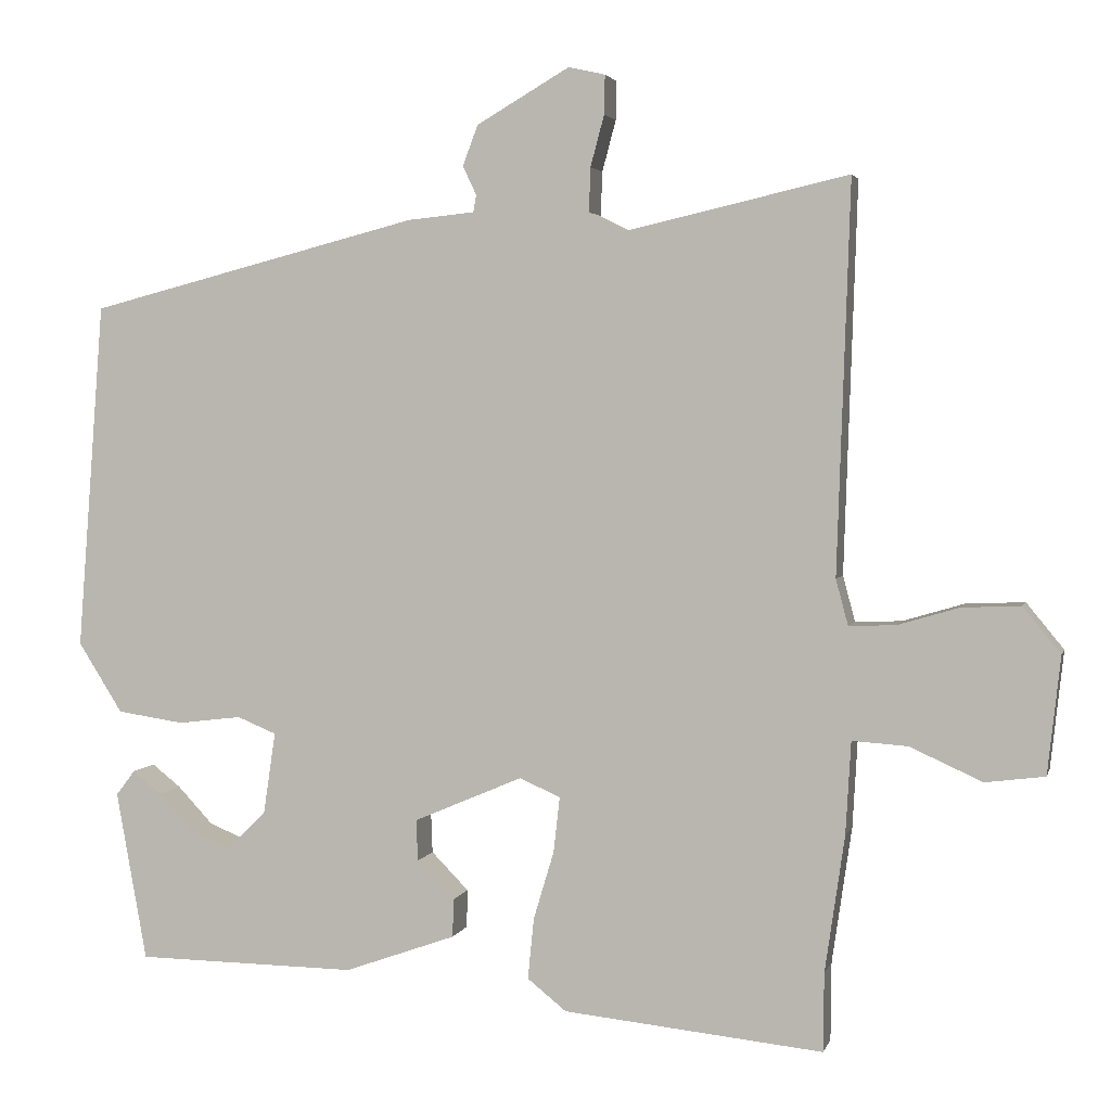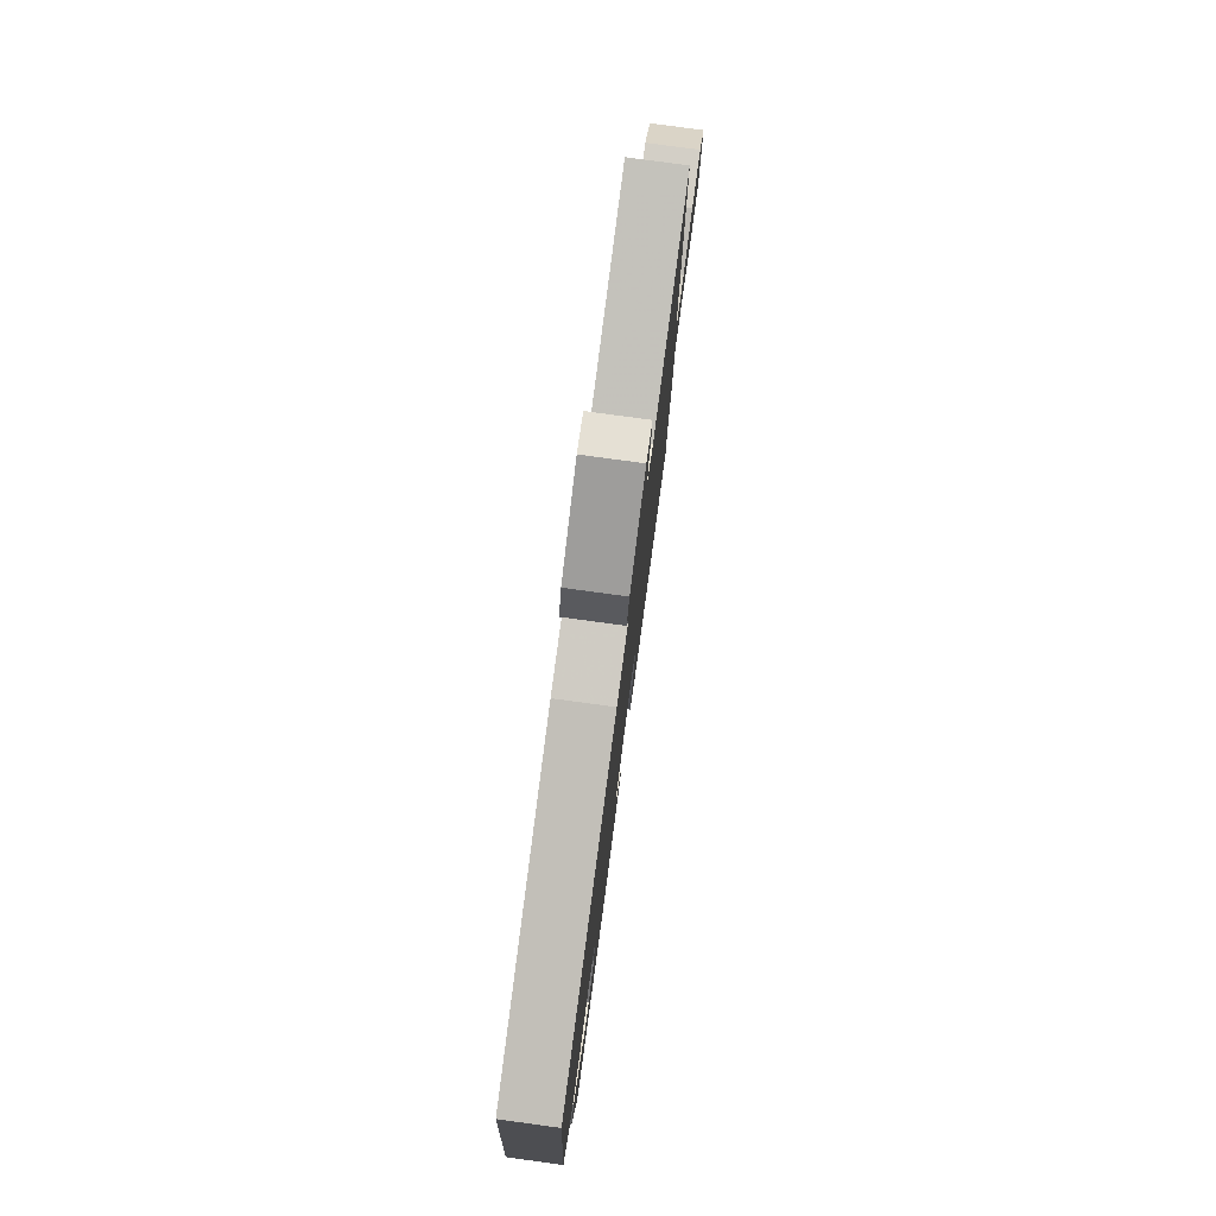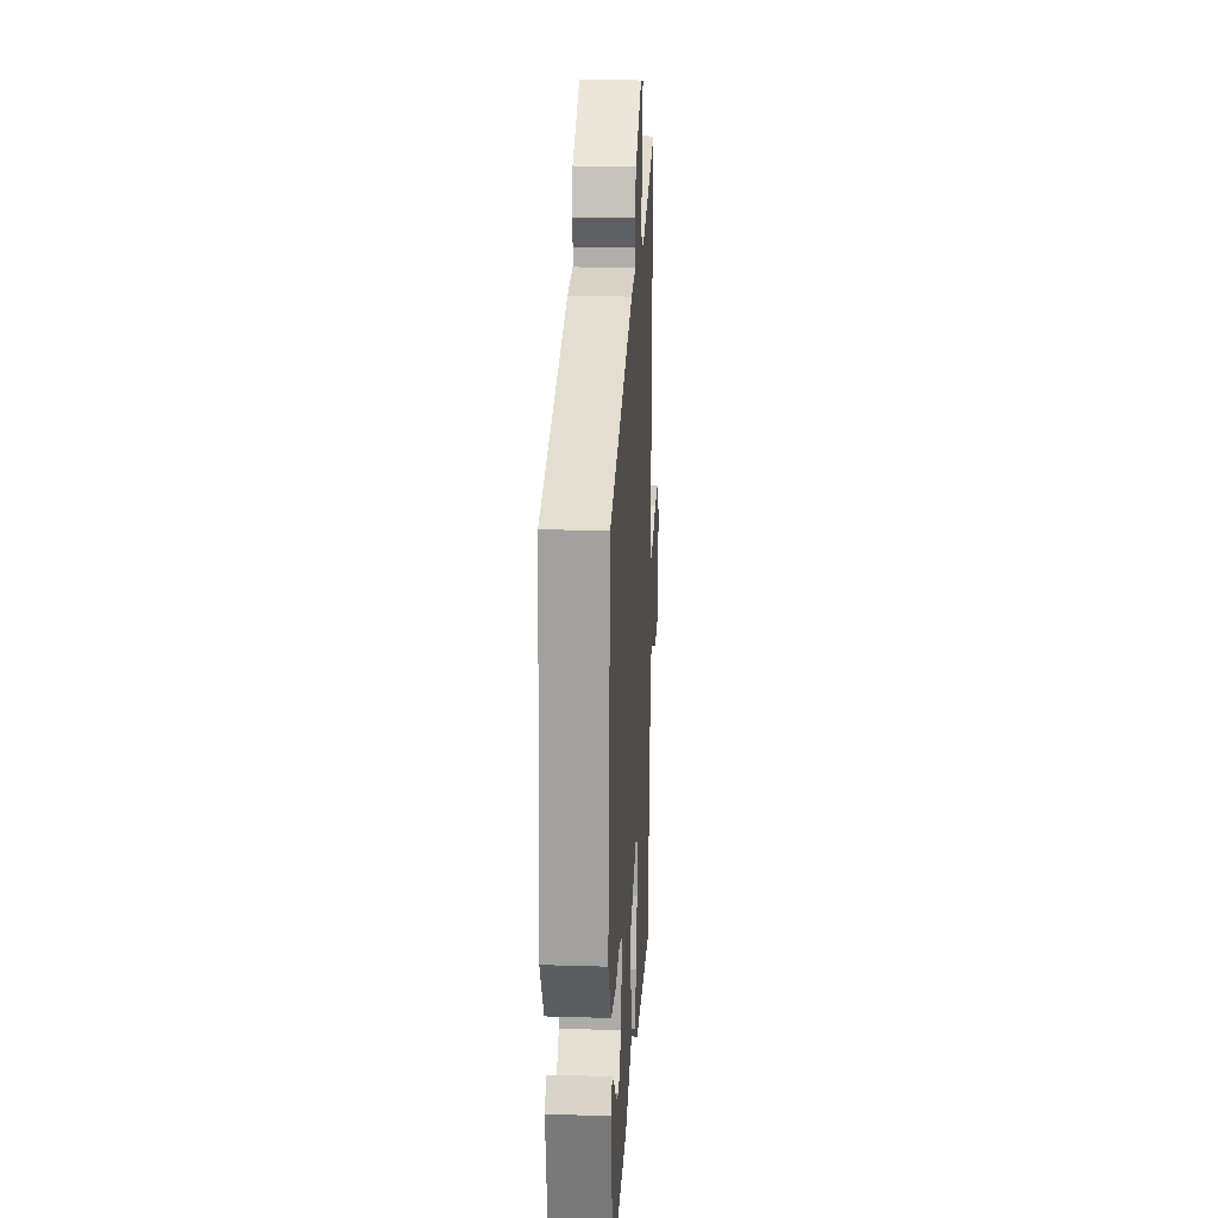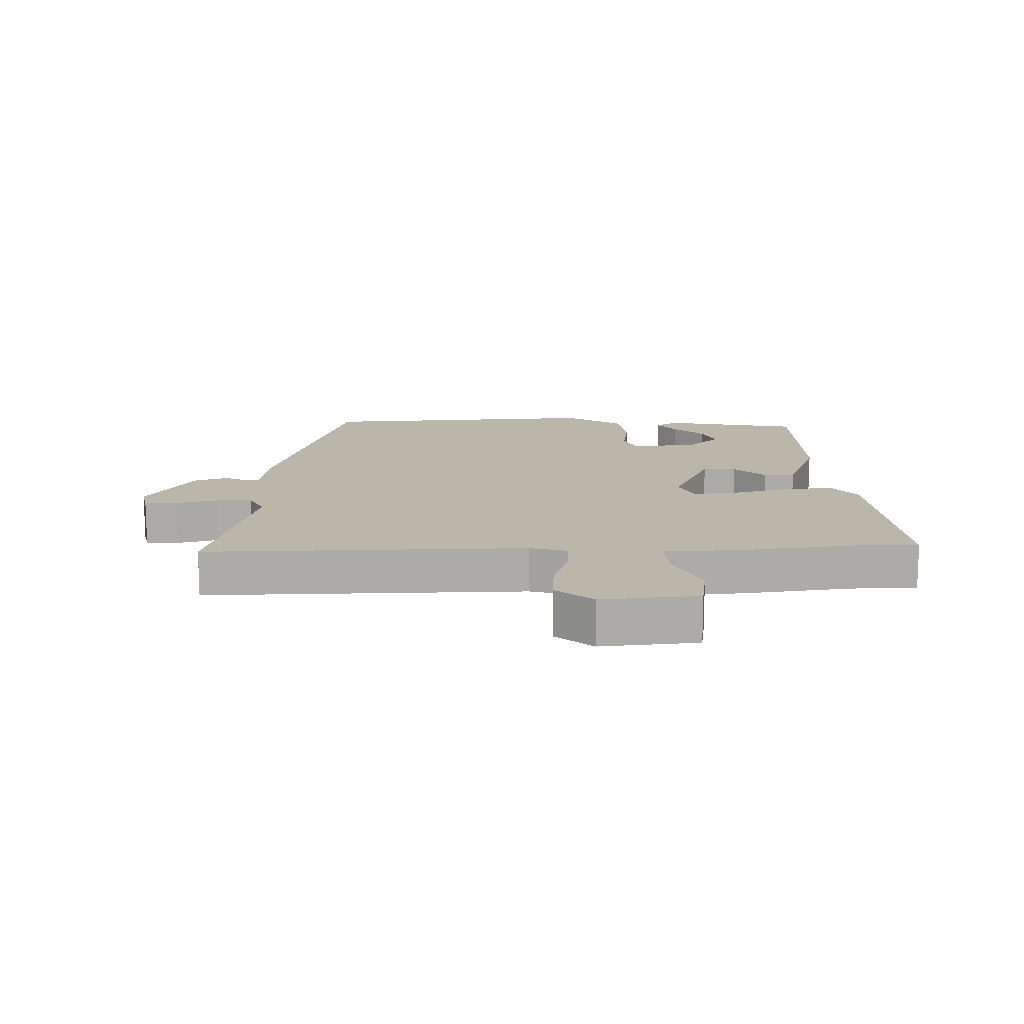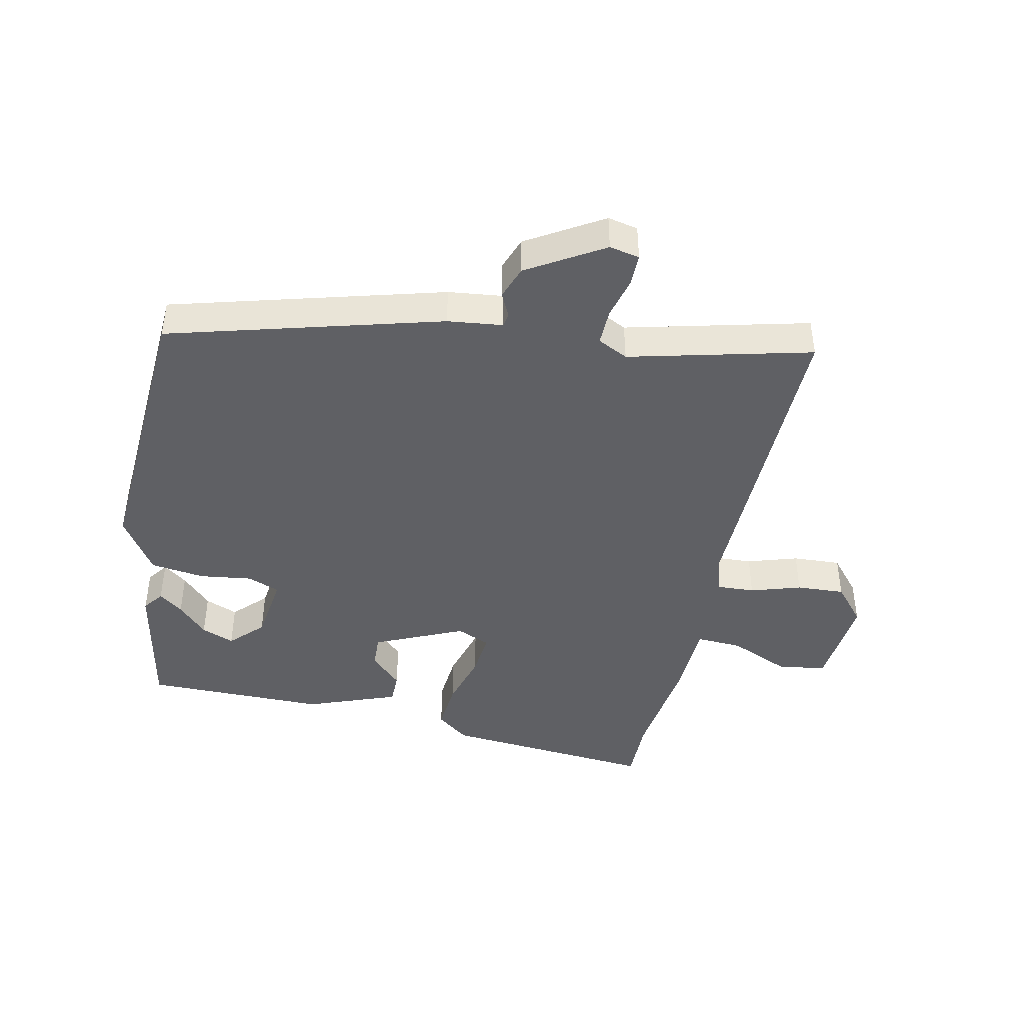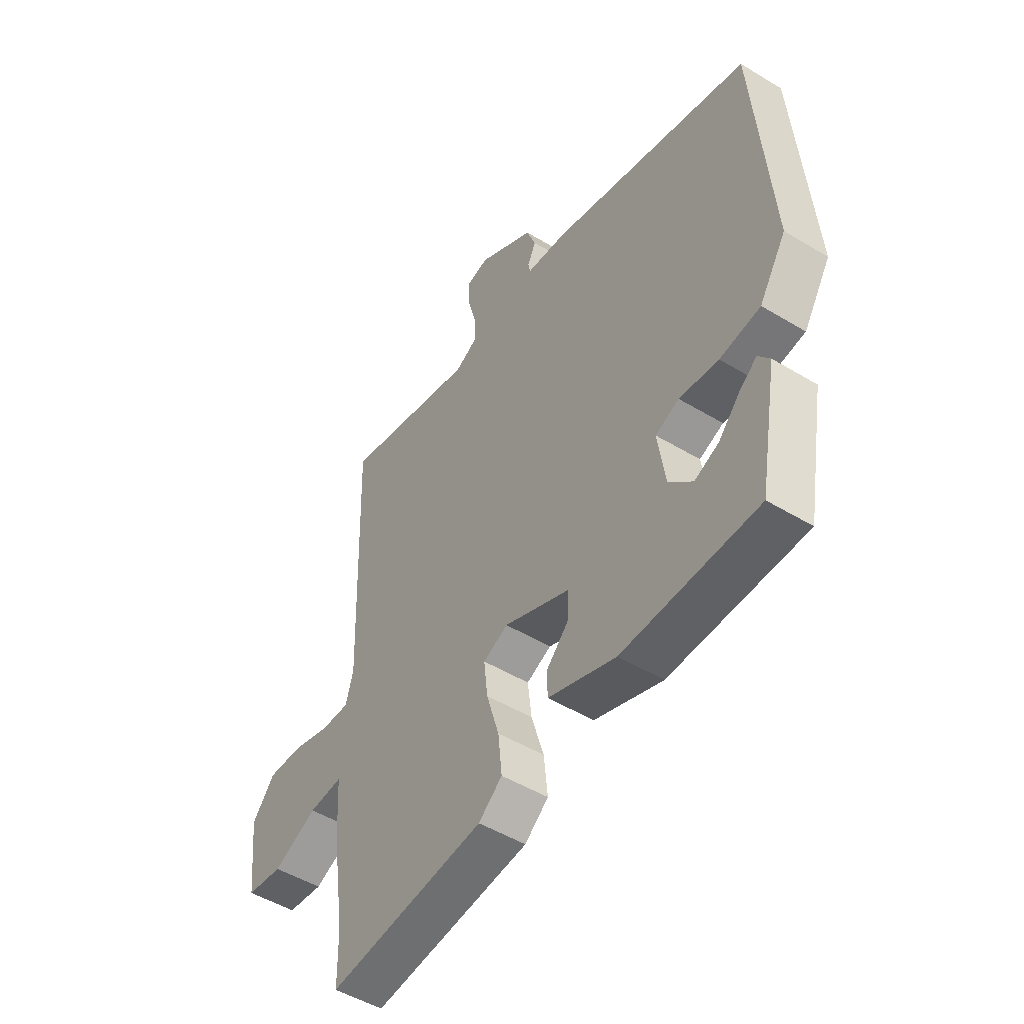
<metadata>
{"format":"obj","ext":"obj","renderer":"f3d","projection":"perspective","resolution":1024,"background":"white","views":[{"elev":3.1,"azim":13.6,"up":"+Z"},{"elev":78.8,"azim":-82.3,"up":"+Z"},{"elev":21.6,"azim":-86.9,"up":"+Z"},{"elev":13.9,"azim":89.5,"up":"+Y"},{"elev":-43.5,"azim":-11.1,"up":"+Y"},{"elev":-49.5,"azim":-123.8,"up":"+Z"}]}
</metadata>
<code>
v -0.489 0.07 0.386
v -0.054 0.07 0.498
v 0.034 0.07 0.507
v 0.038 0.07 0.529
v 0.02 0.07 0.567
v 0.04 0.07 0.62
v 0.162 0.07 0.691
v 0.21 0.07 0.68
v 0.209 0.07 0.629
v 0.191 0.07 0.562
v 0.189 0.07 0.504
v 0.237 0.07 0.479
v 0.529 0.07 0.546
v 0.512 0.07 0.034
v 0.528 0.07 -0.026
v 0.589 0.07 -0.024
v 0.67 0.07 0
v 0.747 0.07 0.003
v 0.796 0.07 -0.057
v 0.779 0.07 -0.211
v 0.701 0.07 -0.221
v 0.606 0.07 -0.178
v 0.533 0.07 -0.173
v 0.526 0.07 -0.295
v 0.5 0.07 -0.474
v 0.499 0.07 -0.577
v 0.158 0.07 -0.542
v 0.107 0.07 -0.501
v 0.115 0.07 -0.421
v 0.142 0.07 -0.331
v 0.15 0.07 -0.259
v 0.097 0.07 -0.235
v -0.046 0.07 -0.296
v -0.044 0.07 -0.35
v 0.005 0.07 -0.4
v 0.004 0.07 -0.45
v -0.142 0.07 -0.502
v -0.432 0.07 -0.498
v -0.472 0.07 -0.276
v -0.447 0.07 -0.243
v -0.409 0.07 -0.273
v -0.363 0.07 -0.322
v -0.311 0.07 -0.344
v -0.26 0.07 -0.294
v -0.244 0.07 -0.186
v -0.295 0.07 -0.165
v -0.379 0.07 -0.175
v -0.466 0.07 -0.162
v -0.524 0.07 -0.07
v -0.489 0 0.386
v -0.054 0 0.498
v 0.034 0 0.507
v 0.038 0 0.529
v 0.02 0 0.567
v 0.04 0 0.62
v 0.162 0 0.691
v 0.21 0 0.68
v 0.209 0 0.629
v 0.191 0 0.562
v 0.189 0 0.504
v 0.237 0 0.479
v 0.529 0 0.546
v 0.512 0 0.034
v 0.528 0 -0.026
v 0.589 0 -0.024
v 0.67 0 0
v 0.747 0 0.003
v 0.796 0 -0.057
v 0.779 0 -0.211
v 0.701 0 -0.221
v 0.606 0 -0.178
v 0.533 0 -0.173
v 0.526 0 -0.295
v 0.5 0 -0.474
v 0.499 0 -0.577
v 0.158 0 -0.542
v 0.107 0 -0.501
v 0.115 0 -0.421
v 0.142 0 -0.331
v 0.15 0 -0.259
v 0.097 0 -0.235
v -0.046 0 -0.296
v -0.044 0 -0.35
v 0.005 0 -0.4
v 0.004 0 -0.45
v -0.142 0 -0.502
v -0.432 0 -0.498
v -0.472 0 -0.276
v -0.447 0 -0.243
v -0.409 0 -0.273
v -0.363 0 -0.322
v -0.311 0 -0.344
v -0.26 0 -0.294
v -0.244 0 -0.186
v -0.295 0 -0.165
v -0.379 0 -0.175
v -0.466 0 -0.162
v -0.524 0 -0.07
f 1 2 3
f 49 1 3
f 48 49 3
f 47 48 3
f 46 47 3
f 45 46 3
f 44 45 3
f 40 41 42
f 39 40 42
f 38 39 42
f 38 42 43
f 38 43 44
f 37 38 44
f 36 37 44
f 35 36 44
f 34 35 44
f 28 29 30
f 27 28 30
f 26 27 30
f 25 26 30
f 25 30 31
f 24 25 31
f 23 24 31
f 20 21 22
f 19 20 22
f 18 19 22
f 17 18 22
f 16 17 22
f 15 16 22 23
f 23 31 32
f 15 23 32
f 14 15 32
f 8 9 10
f 7 8 10
f 6 7 10
f 5 6 10
f 4 5 10
f 3 4 10 11
f 44 3 11 12
f 33 34 44
f 32 33 44
f 14 32 44
f 13 14 44
f 12 13 44
f 52 51 50
f 52 50 98
f 52 98 97
f 52 97 96
f 52 96 95
f 52 95 94
f 52 94 93
f 91 90 89
f 91 89 88
f 91 88 87
f 92 91 87
f 93 92 87
f 93 87 86
f 93 86 85
f 93 85 84
f 93 84 83
f 79 78 77
f 79 77 76
f 79 76 75
f 79 75 74
f 80 79 74
f 80 74 73
f 80 73 72
f 71 70 69
f 71 69 68
f 71 68 67
f 71 67 66
f 71 66 65
f 72 71 65 64
f 81 80 72
f 81 72 64
f 81 64 63
f 59 58 57
f 59 57 56
f 59 56 55
f 59 55 54
f 59 54 53
f 60 59 53 52
f 61 60 52 93
f 93 83 82
f 93 82 81
f 93 81 63
f 93 63 62
f 93 62 61
f 1 50 51 2
f 2 51 52 3
f 3 52 53 4
f 4 53 54 5
f 5 54 55 6
f 6 55 56 7
f 7 56 57 8
f 8 57 58 9
f 9 58 59 10
f 10 59 60 11
f 11 60 61 12
f 12 61 62 13
f 13 62 63 14
f 14 63 64 15
f 15 64 65 16
f 16 65 66 17
f 17 66 67 18
f 18 67 68 19
f 19 68 69 20
f 20 69 70 21
f 21 70 71 22
f 22 71 72 23
f 23 72 73 24
f 24 73 74 25
f 25 74 75 26
f 26 75 76 27
f 27 76 77 28
f 28 77 78 29
f 29 78 79 30
f 30 79 80 31
f 31 80 81 32
f 32 81 82 33
f 33 82 83 34
f 34 83 84 35
f 35 84 85 36
f 36 85 86 37
f 37 86 87 38
f 38 87 88 39
f 39 88 89 40
f 40 89 90 41
f 41 90 91 42
f 42 91 92 43
f 43 92 93 44
f 44 93 94 45
f 45 94 95 46
f 46 95 96 47
f 47 96 97 48
f 48 97 98 49
f 49 98 50 1

</code>
